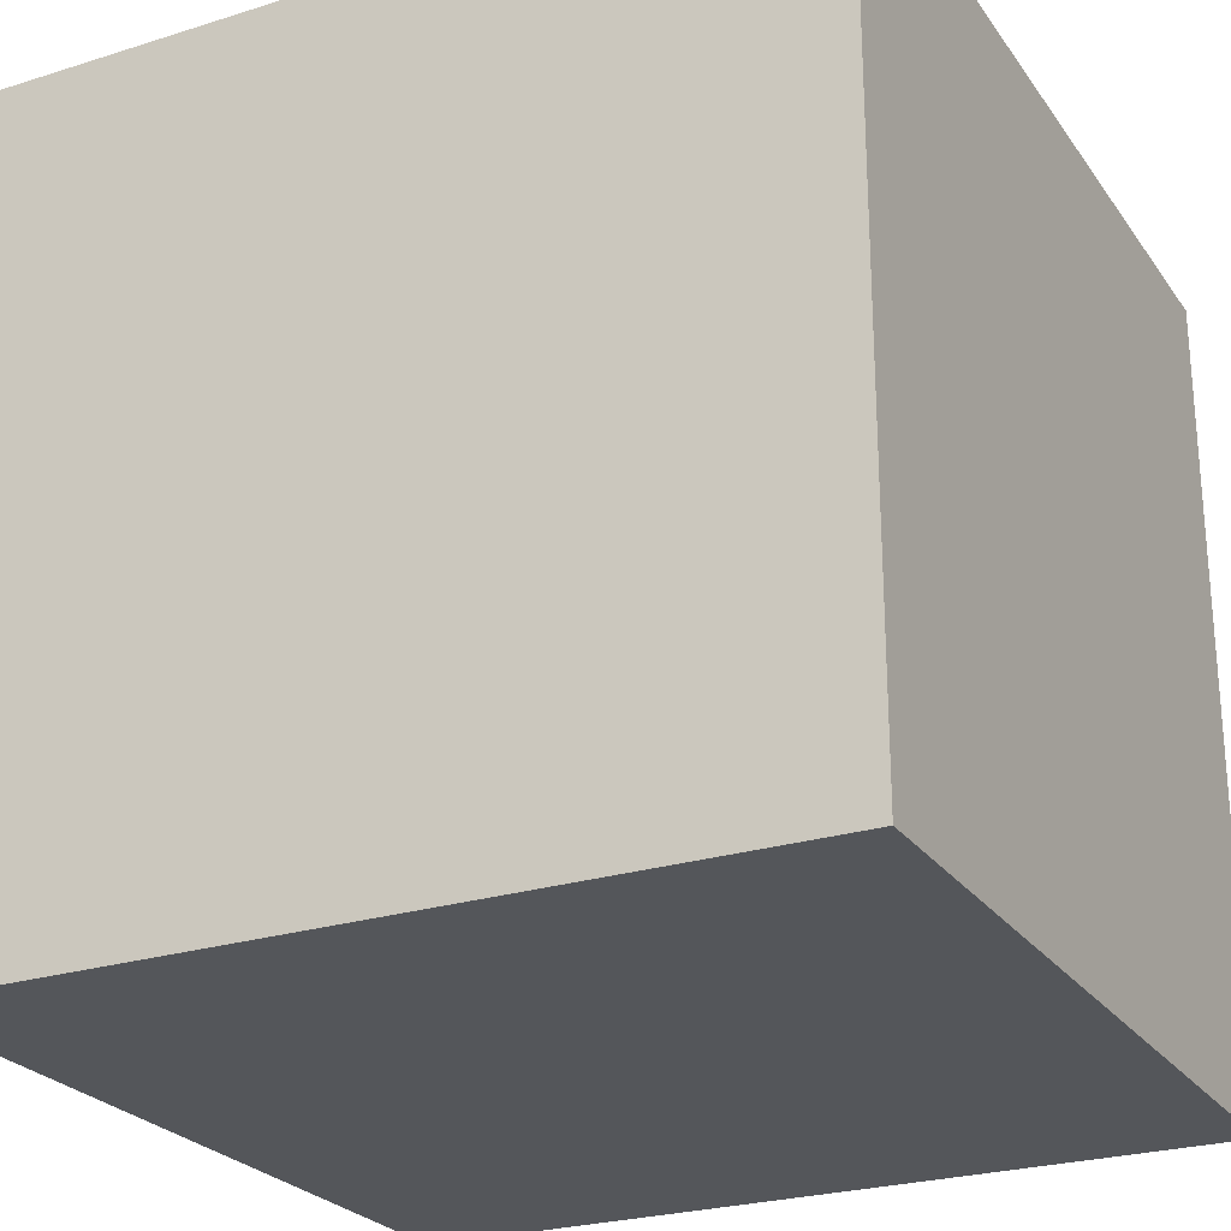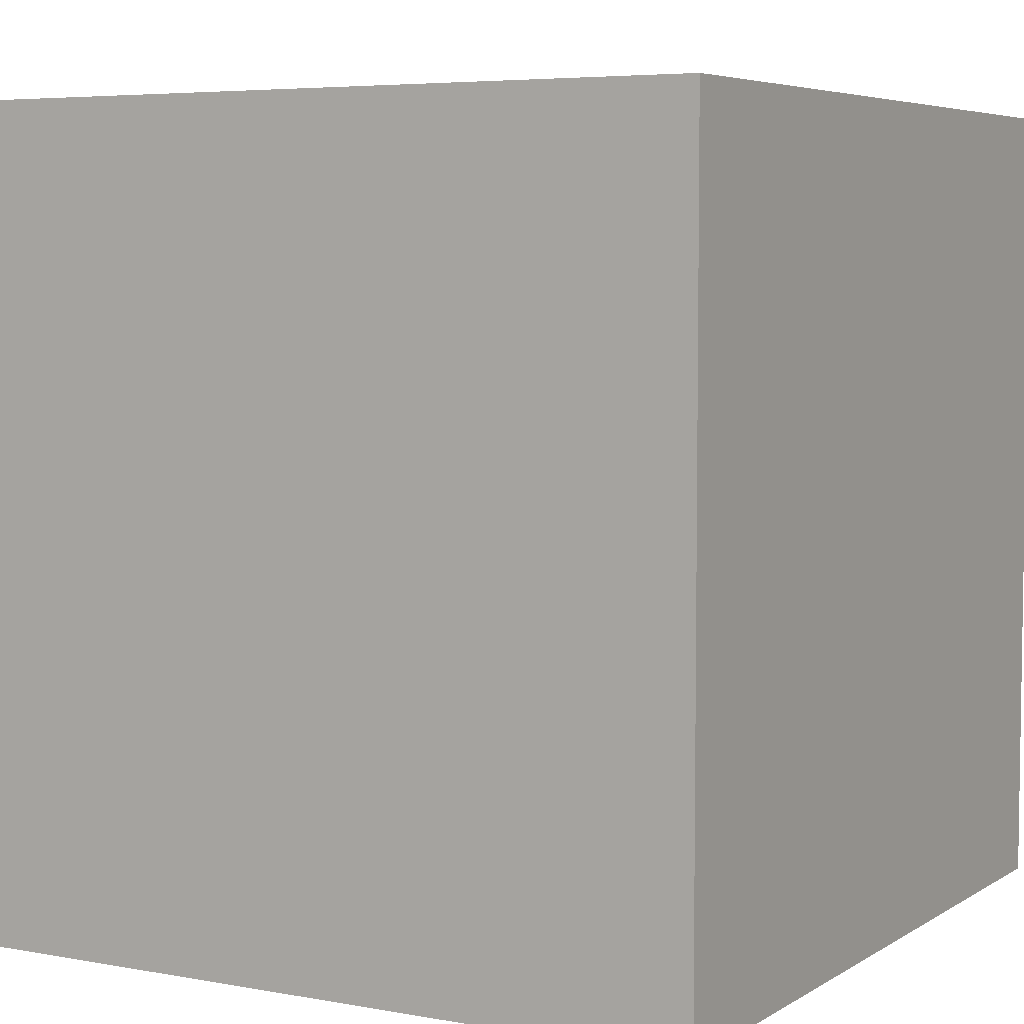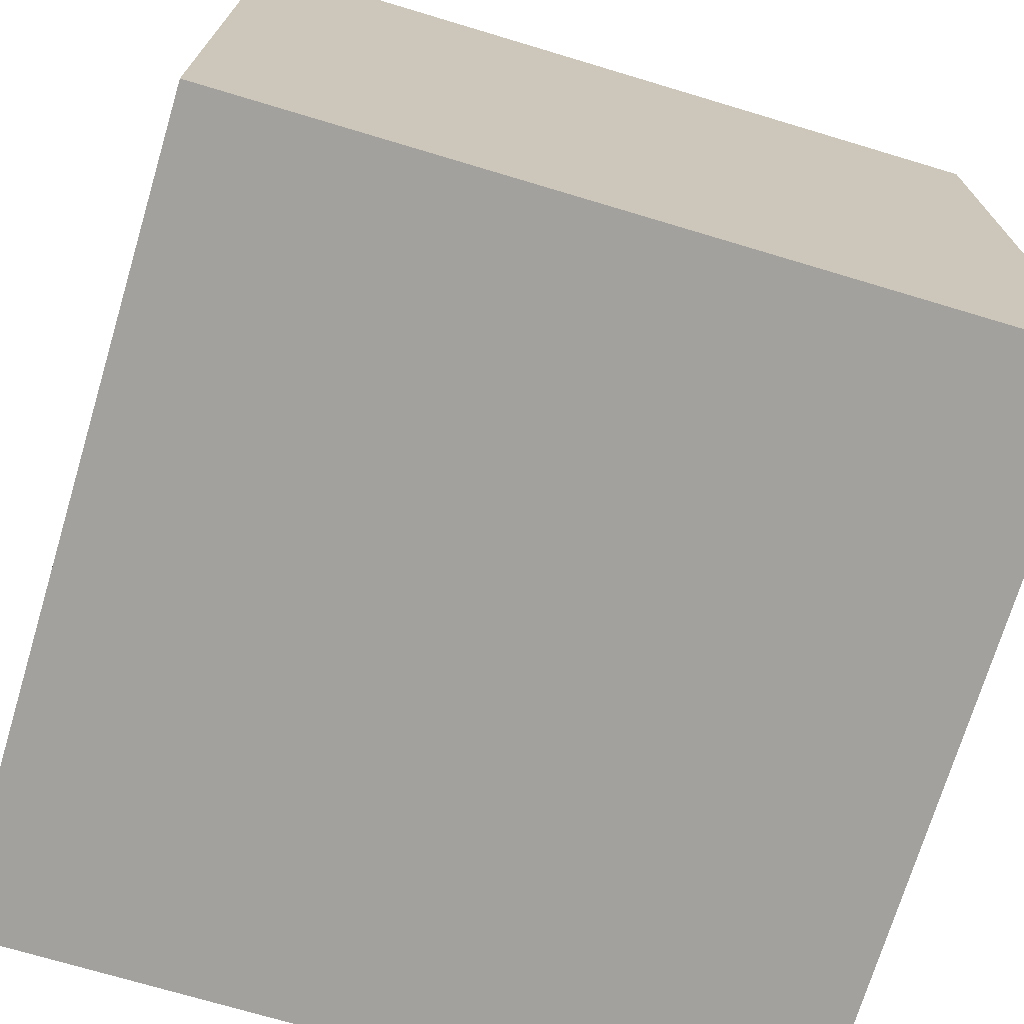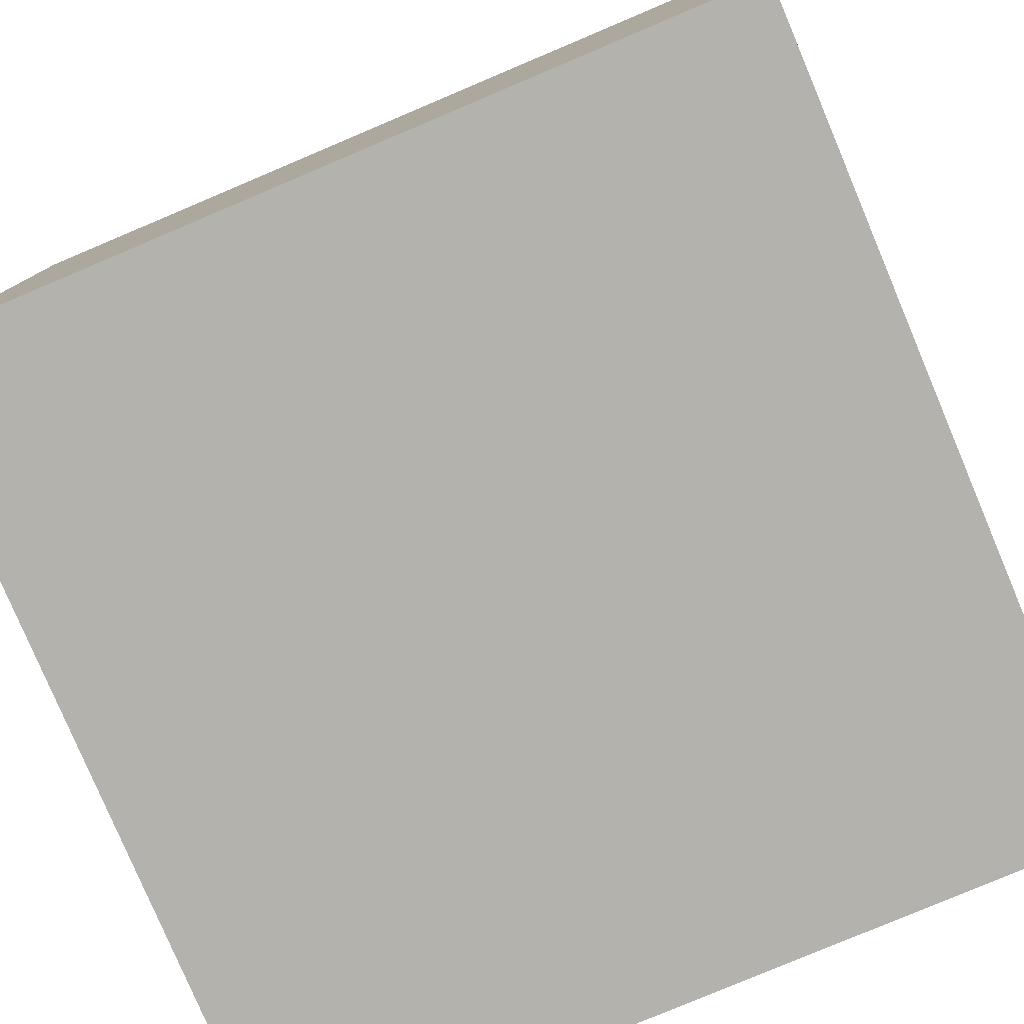
<metadata>
{"format":"obj","ext":"obj","renderer":"f3d","projection":"perspective","resolution":1024,"background":"white","views":[{"elev":-25.2,"azim":-153.1,"up":"+Y"},{"elev":5.4,"azim":-60.2,"up":"+Z"},{"elev":-72.0,"azim":-16.7,"up":"+Y"},{"elev":-79.5,"azim":-67.1,"up":"+Z"}]}
</metadata>
<code>
o spoon_156
v 0.06116 1.5 -0.2108
v 0.06116 1.4 -0.2108
v 0.03047 1.5 -0.1426
v -0.7664 1.5 -0.2609
v -0.564 1.5 -0.6216
v -0.2373 1.5 -0.2411
v -0.3301 1.5 -0.2829
v 0.2898 1.5 0.002514
v 0.2898 1.4 0.002514
v -1.029 0.4948 -1.5
v -0.651 1.185 -1.5
v -1.016 1.185 1.5
v -1.094 -1.5 -0.1823
v -1.042 -1.5 -0.625
v -0.8333 -1.5 -1.198
v -1.159 1.5 0.2474
v -0.8333 1.5 -1.5
v -0.3893 1.5 -0.3096
v -0.3893 1.4 -0.3096
v -0.777 1.5 -0.2887
v -0.3668 1.5 -0.4224
v -0.3668 1.4 -0.4224
v -0.372 1.5 -0.3901
v -0.372 1.4 -0.3901
v -0.5022 1.5 -0.6189
v -0.5022 1.4 -0.6189
v 0.1823 -1.094 1.5
v -0.00651 0.3971 -1.5
v 0.1823 0.4818 1.5
v 0.625 0.07812 1.5
v 0.2214 1.172 1.5
v 0.599 -0.4557 1.5
v 0.4167 -1.5 0.4687
v 0.5469 -1.5 -0.2083
v 0.3646 -1.5 1.263
v 0.1562 -1.5 -0.4427
v -0.1302 -1.5 -1.5
v 0.4688 -1.5 -1.159
v -0.1042 -1.5 1.5
v 0.1888 1.5 -0.6087
v 0.3971 1.5 0.5078
v 0.4167 1.5 1.25
v 0.2984 1.5 0.02532
v 0.1302 1.5 -1.5
v 0.7227 1.5 -1.198
v -0.1302 1.5 1.5
v 0.2875 1.5 -0.1183
v -0.2523 -1.214 -1.5
v -0.0534 1.5 -0.1804
v -0.0534 1.4 -0.1804
v -0.5178 1.4 -0.1783
v -0.1825 1.5 -0.2228
v 0.3552 1.5 -0.06575
v 0.3552 1.4 -0.06575
v -0.04604 1.5 -0.2528
v -0.05208 -0 1.5
v -0.1562 -0.4688 1.5
v 0 -1.5 0.4167
v -0.1823 -1.5 0.9766
v -0.2083 -1.5 -1.211
v -0.101 1.5 -0.2758
v -0.1562 1.5 -1.224
v -0.111 1.5 -0.2001
v 0.1621 1.5 -0.1647
v -0.7089 1.5 -0.5449
v -0.7089 1.4 -0.5449
v 0.01975 1.5 -0.2294
v -0.1449 1.5 -0.2153
v -0.1449 1.4 -0.2153
v 0.1048 1.5 -0.1043
v 0.8008 -0.8789 -1.5
v 1.198 -0.8854 1.5
v 1.146 -0.05208 -1.5
v 1.25 0.4167 1.5
v 1.25 -0.2083 1.5
v 1.022 0.8203 -1.5
v 1.016 -1.5 -0.8984
v 1.25 -1.5 0.4427
v 1.094 -1.5 -0.02604
v 1.146 -1.5 1.094
v 1.172 -1.5 -0.4688
v 1.5 1.5 1.5
v 1.237 1.5 -0.625
v 0.9635 1.5 0.03906
v 1.191 1.5 1.029
v 0.2568 1.5 -0.05018
v 0.2568 1.4 -0.05018
v 0.3527 1.5 0.03084
v -0.4335 1.5 -0.2428
v -0.1494 1.5 -0.2962
v -0.1825 1.4 -0.2228
v -0.699 1.5 -0.1748
v -0.699 1.4 -0.1748
v -0.6571 1.5 -0.1559
v -0.6571 1.4 -0.1559
v 0.09635 1.5 -0.1916
v -0.5178 1.5 -0.1783
v -0.4243 1.5 -0.2529
v -0.4427 0.6315 1.5
v -0.3516 -0.3125 -1.5
v -0.625 -0.3906 1.5
v -0.6641 -1.5 0.4948
v -0.4687 -1.5 -0.07812
v -0.625 1.5 -1.042
v -0.3906 1.5 1.042
v -0.5599 1.5 0.2083
v -0.7429 1.5 -0.2103
v -0.3385 -1.133 1.5
v 0.3806 1.5 -0.01018
v 0.3806 1.4 -0.01018
v -1.5 -0.8333 -1.042
v -1.5 -1.042 1.25
v -1.5 -0.7292 0.7552
v -1.5 0.4427 -0.07812
v -1.5 0.651 1.185
v -1.5 0.651 -0.6641
v -1.5 0.1823 0.7812
v -1.5 -0.1042 -1.5
v -1.5 0.4427 -1.25
v -1.5 -0.1302 1.5
v -1.5 0.01302 -0.8594
v -1.5 -0.2604 0.4687
v -1.5 -0.1562 -0.07812
v -1.5 -0.2604 1.211
v -1.5 1.25 0.1562
v -1.5 1.5 1.5
v -1.5 1.224 -0.4687
v -1.5 1.198 0.625
v -1.5 1.5 -1.5
v -1.5 1.094 -1.12
v -1.5 -0.625 0.1562
v -1.5 -0.4687 -0.4167
v -1.5 -1.5 -0.8333
v -1.5 -1.5 0.1302
v -1.5 -1.5 1.5
v -1.5 -1.5 -1.5
v -1.5 0.8333 1.5
v -1.5 1.5 -0.1042
v -1.5 -1.198 0.1823
v -1.5 -1.224 -0.5208
v -1.5 -1.224 0.7812
v -1.5 -0.4167 -1.042
v -1.5 0.7292 0.3906
v -0.259 1.5 -0.3329
v -0.259 1.4 -0.3329
v -0.02271 1.5 -0.2486
v -0.02271 1.4 -0.2486
v -0.4498 1.5 -0.5953
v -0.1623 1.5 -0.2956
v -0.1623 1.4 -0.2956
v -0.7834 1.5 -0.3515
v -0.7834 1.4 -0.3515
v -0.3898 1.5 -0.5175
v 0.8594 -1.198 1.5
v 0.2344 1.152 -1.5
v 0.8333 -1.5 -1.5
v 0.8333 1.5 1.5
v 0.7812 1.068 1.5
v -0.2373 1.4 -0.2411
v -0.5952 1.5 -0.1533
v -0.6904 1.5 -0.565
v -0.7525 1.5 -0.2241
v -0.7429 1.4 -0.2103
v -0.4542 1.5 -0.2285
v -0.4542 1.4 -0.2285
v -0.7525 1.4 -0.2241
v -0.3134 1.5 -0.3574
v 1.5 -1.5 -1.5
v 1.5 -0.8333 -1.5
v 1.5 -1.042 -0.8203
v 1.5 0.7617 -1.094
v 1.5 0.4167 -0.1823
v 1.5 0.1302 -1.5
v 1.5 0.1042 1.5
v 1.5 -0.05859 1.042
v 1.5 -0.2083 -0.4687
v 1.5 -0.2083 -1.198
v 1.5 0.918 0.7975
v 1.5 1.12 -0.3906
v 1.5 1.5 -1.5
v 1.5 -0.3906 0.2083
v 1.5 -1.5 -0.8333
v 1.5 -1.5 0.1302
v 1.5 -1.5 1.5
v 1.5 1.5 -0.1302
v 1.5 1.5 0.8333
v 1.5 -1.094 0.5794
v 0.2954 1.5 -0.01701
v 0.2954 1.4 -0.01701
v -0.3742 1.5 -0.4762
v -1.13 -0.5859 -1.5
v -1.198 -0.8073 1.5
v -1.198 0.1823 1.5
v -1.198 -0.3125 1.5
v -1.198 -1.5 0.5729
v -1.198 0.651 1.5
v -0.7317 1.5 -0.5007
v -1.12 1.5 1.094
v -0.5952 1.4 -0.1533
v -0.564 1.4 -0.6216
v 0.3527 1.4 0.03084
v -0.6591 1.5 -0.5856
v -0.6591 1.4 -0.5856
v -0.777 1.4 -0.2887
v -0.4243 1.4 -0.2529
v -0.1494 1.4 -0.2962
v -0.4689 1.5 -0.2099
v -0.4167 1.25 1.5
v -0.3646 -1.5 1.302
v -0.3646 -1.5 -0.5729
v -0.5243 1.5 -0.6199
v 0.2984 1.4 0.02532
v 0.1548 1.5 -0.08979
v 0.1548 1.4 -0.08979
v -0.3691 1.5 -0.3825
v -0.3691 1.4 -0.3825
v 0.1269 1.5 -0.1749
v 0.1269 1.4 -0.1749
v -0.2244 1.5 -0.2417
v -0.2244 1.4 -0.2417
v 0.3766 1.5 0.002209
v -0.4826 1.5 -0.6133
v -0.4826 1.4 -0.6133
v 0.8333 -1.5 0.625
v -0.4428 1.5 -0.2328
v -0.6904 1.4 -0.565
v 0.1855 1.5 -0.1579
v 0.1855 1.4 -0.1579
v -0.2085 1.5 -0.3134
v -0.4689 1.4 -0.2099
v -0.07673 1.5 -0.1846
v -0.07673 1.4 -0.1846
v 0.2926 1.5 -0.007249
v 0.09625 1.5 -0.1067
v 0.09625 1.4 -0.1067
v -0.403 1.5 -0.5522
v -0.403 1.4 -0.5522
v 0.3209 1.5 0.03857
v 0.3209 1.4 0.03857
v 0.2761 1.5 -0.0336
v -0.4498 1.4 -0.5953
v -0.4428 1.4 -0.2328
v 0.03047 1.4 -0.1426
v -0.4933 1.5 -0.1941
v 0.2875 1.4 -0.1183
v -0.3742 1.4 -0.4762
v -0.04604 1.4 -0.2528
v 0.3726 1.5 0.01459
v 0.3726 1.4 0.01459
v -0.759 1.5 -0.4477
v -0.759 1.4 -0.4477
v -0.2035 1.5 -0.2322
f 112 141 135
f 120 112 135
f 141 134 135
f 39 108 135
f 192 120 135
f 120 124 112
f 134 195 135
f 135 209 39
f 108 192 135
f 112 113 141
f 141 139 134
f 192 194 120
f 124 113 112
f 195 102 135
f 39 27 108
f 108 101 192
f 113 139 141
f 134 13 195
f 135 59 209
f 101 194 192
f 139 140 134
f 102 59 135
f 194 193 120
f 209 35 39
f 120 115 124
f 124 122 113
f 113 131 139
f 59 35 209
f 108 57 101
f 137 115 120
f 122 131 113
f 140 133 134
f 101 193 194
f 193 137 120
f 124 117 122
f 133 13 134
f 39 154 27
f 193 196 137
f 115 117 124
f 133 14 13
f 195 103 102
f 184 154 39
f 27 57 108
f 13 103 195
f 102 58 59
f 35 184 39
f 131 140 139
f 122 123 131
f 131 132 140
f 140 136 133
f 58 35 59
f 27 32 57
f 57 56 101
f 101 99 193
f 133 136 14
f 58 33 35
f 35 80 184
f 154 32 27
f 99 196 193
f 137 126 115
f 115 143 117
f 14 103 13
f 103 58 102
f 196 12 137
f 123 132 131
f 132 111 140
f 56 99 101
f 12 126 137
f 117 114 122
f 33 224 35
f 224 80 35
f 143 114 117
f 114 123 122
f 111 136 140
f 136 15 14
f 14 210 103
f 103 36 58
f 32 56 57
f 99 12 196
f 115 128 143
f 132 142 111
f 210 36 103
f 32 30 56
f 56 29 99
f 126 128 115
f 58 34 33
f 184 72 154
f 72 32 154
f 123 121 132
f 15 210 14
f 36 34 58
f 121 142 132
f 15 60 210
f 30 29 56
f 34 224 33
f 72 75 32
f 99 208 12
f 114 121 123
f 224 78 80
f 16 126 198
f 128 125 143
f 114 116 121
f 78 184 80
f 29 31 99
f 105 198 126
f 142 136 111
f 48 136 191
f 210 60 36
f 34 79 224
f 184 75 72
f 75 30 32
f 31 208 99
f 208 126 12
f 106 198 105
f 126 138 128
f 142 118 136
f 136 60 15
f 79 78 224
f 184 174 75
f 208 46 126
f 106 16 198
f 16 138 126
f 138 125 128
f 191 136 118
f 136 37 60
f 78 183 184
f 181 175 187
f 187 174 184
f 105 126 46
f 143 127 114
f 100 48 191
f 48 37 136
f 187 184 183
f 175 174 187
f 30 158 29
f 125 127 143
f 127 116 114
f 121 118 142
f 60 38 36
f 36 38 34
f 158 31 29
f 31 46 208
f 79 183 78
f 75 74 30
f 41 106 105
f 41 97 106
f 116 119 121
f 38 77 34
f 34 81 79
f 74 158 30
f 77 81 34
f 70 97 41
f 138 127 125
f 130 119 116
f 119 118 121
f 174 74 75
f 3 49 97
f 97 70 234
f 97 234 3
f 63 68 52
f 97 63 52
f 106 97 160
f 106 160 94
f 16 106 107
f 162 4 16
f 16 107 162
f 197 138 16
f 10 191 118
f 10 100 191
f 37 38 60
f 81 183 79
f 178 175 181
f 74 82 158
f 42 105 46
f 70 41 86
f 86 213 70
f 231 63 97
f 97 49 231
f 6 7 97
f 97 52 252
f 252 219 6
f 97 252 6
f 7 18 98
f 244 97 7
f 225 164 207
f 207 244 7
f 7 98 89
f 225 207 7
f 7 89 225
f 92 107 106
f 106 94 92
f 16 4 20
f 127 130 116
f 28 100 10
f 71 48 100
f 170 187 183
f 170 181 187
f 172 178 181
f 41 105 42
f 240 86 41
f 8 233 188
f 8 188 240
f 43 8 240
f 41 43 240
f 16 20 151
f 16 151 250
f 16 250 197
f 28 71 100
f 176 181 170
f 172 181 176
f 31 157 46
f 84 40 47
f 238 43 41
f 84 47 53
f 88 238 41
f 88 41 84
f 84 53 109
f 248 88 84
f 84 109 221
f 84 221 248
f 71 37 48
f 37 156 38
f 81 182 183
f 174 82 74
f 158 157 31
f 42 46 157
f 138 129 127
f 119 129 118
f 71 156 37
f 77 182 81
f 170 183 182
f 179 178 172
f 178 174 175
f 85 42 157
f 104 197 65
f 161 202 104
f 104 65 161
f 197 129 138
f 129 130 127
f 130 129 119
f 10 118 129
f 76 28 155
f 73 71 28
f 38 168 77
f 171 172 176
f 171 179 172
f 178 82 174
f 41 42 85
f 40 64 227
f 40 227 47
f 5 211 104
f 104 202 5
f 11 28 10
f 76 73 28
f 156 168 38
f 83 40 84
f 40 96 217
f 40 217 64
f 148 40 104
f 104 211 25
f 222 148 104
f 104 25 222
f 104 129 197
f 11 10 129
f 177 176 170
f 82 157 158
f 45 40 83
f 40 67 1
f 40 1 96
f 236 153 40
f 148 236 40
f 62 104 40
f 168 182 77
f 171 176 177
f 61 55 146
f 146 67 40
f 40 61 146
f 40 153 190
f 155 28 11
f 40 90 61
f 167 40 190
f 21 23 215
f 167 190 21
f 21 215 167
f 40 229 149
f 40 149 90
f 40 167 144
f 168 156 71
f 85 157 82
f 84 41 85
f 144 229 40
f 44 104 62
f 17 129 104
f 17 11 129
f 44 155 11
f 180 76 155
f 170 182 168
f 180 179 171
f 185 178 179
f 186 82 178
f 185 84 85
f 185 83 84
f 180 45 83
f 45 62 40
f 44 17 104
f 44 11 17
f 180 155 44
f 180 73 76
f 169 71 73
f 169 168 71
f 169 177 170
f 173 171 177
f 180 185 179
f 185 186 178
f 186 85 82
f 185 85 186
f 180 83 185
f 44 62 45
f 180 44 45
f 180 173 73
f 173 169 73
f 169 170 168
f 173 177 169
f 180 171 173
f 66 203 226
f 203 66 24
f 161 65 66
f 66 226 161
f 226 203 202
f 202 161 226
f 203 24 246
f 24 66 251
f 66 65 197
f 246 200 203
f 22 246 24
f 24 251 19
f 197 250 251
f 251 66 197
f 5 202 203
f 203 200 5
f 246 241 200
f 246 22 190
f 22 24 21
f 19 216 24
f 19 251 165
f 250 151 251
f 237 241 246
f 241 26 200
f 21 190 22
f 190 153 246
f 23 21 24
f 19 145 216
f 215 23 24
f 24 216 215
f 165 205 19
f 152 165 251
f 152 251 151
f 211 5 200
f 200 26 211
f 241 237 148
f 237 246 153
f 153 236 237
f 241 223 26
f 145 19 159
f 167 215 216
f 216 145 167
f 205 165 242
f 98 18 19
f 19 205 98
f 152 51 165
f 151 20 152
f 26 25 211
f 236 148 237
f 148 222 241
f 223 241 222
f 26 223 25
f 220 145 159
f 159 19 7
f 7 6 159
f 145 144 167
f 89 98 205
f 205 242 89
f 242 165 225
f 19 18 7
f 152 204 51
f 230 165 51
f 204 152 20
f 222 25 223
f 220 150 145
f 6 219 220
f 220 159 6
f 229 144 145
f 145 150 229
f 225 89 242
f 164 225 165
f 51 204 199
f 207 164 165
f 165 230 207
f 244 207 230
f 230 51 244
f 204 20 4
f 150 220 91
f 219 252 220
f 150 149 229
f 51 199 97
f 204 93 199
f 97 244 51
f 4 162 166
f 166 204 4
f 91 69 150
f 91 220 252
f 252 52 91
f 90 149 150
f 150 206 90
f 160 97 199
f 166 93 204
f 93 95 199
f 52 68 69
f 69 91 52
f 150 69 206
f 199 95 160
f 166 163 93
f 95 93 94
f 162 107 163
f 163 166 162
f 68 63 69
f 247 206 69
f 206 247 61
f 61 90 206
f 94 160 95
f 107 92 93
f 93 163 107
f 92 94 93
f 232 69 63
f 63 231 232
f 247 69 232
f 55 61 247
f 232 50 247
f 247 147 55
f 231 49 50
f 50 232 231
f 247 50 147
f 146 55 147
f 49 3 50
f 147 50 2
f 67 146 147
f 147 2 67
f 243 50 3
f 2 50 243
f 2 1 67
f 243 218 2
f 96 1 2
f 2 218 96
f 3 234 235
f 235 243 3
f 218 243 235
f 218 217 96
f 235 234 70
f 214 218 235
f 64 217 218
f 218 228 64
f 70 213 214
f 214 235 70
f 214 228 218
f 228 227 64
f 87 228 214
f 228 245 227
f 213 86 87
f 87 214 213
f 228 87 245
f 47 227 245
f 86 240 87
f 54 245 87
f 245 54 53
f 47 245 53
f 240 188 189
f 189 87 240
f 87 189 54
f 188 233 189
f 189 110 54
f 54 110 53
f 233 8 9
f 9 189 233
f 110 189 249
f 109 53 110
f 212 189 9
f 8 43 9
f 221 109 110
f 110 249 221
f 249 189 201
f 189 212 239
f 212 9 43
f 248 221 249
f 88 248 249
f 249 201 88
f 239 201 189
f 239 212 43
f 43 238 239
f 201 239 88
f 238 88 239

</code>
